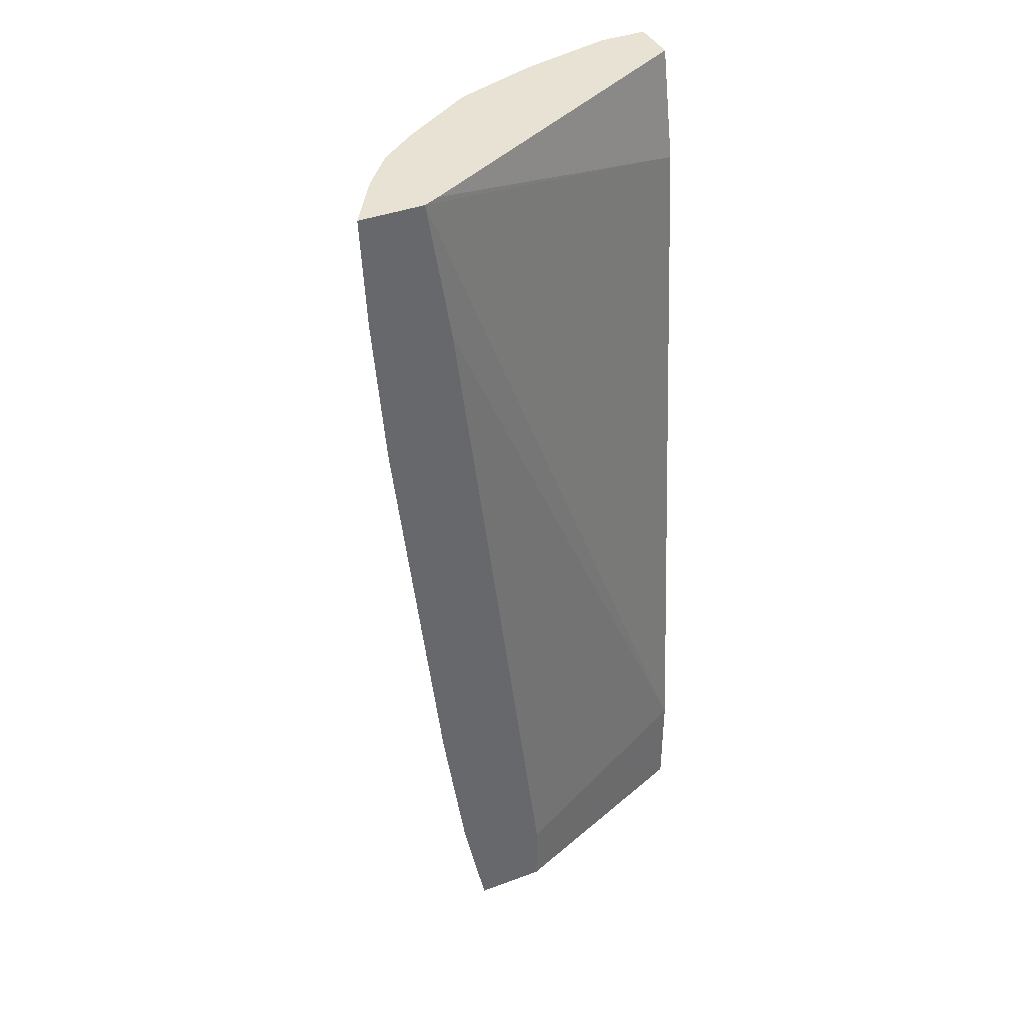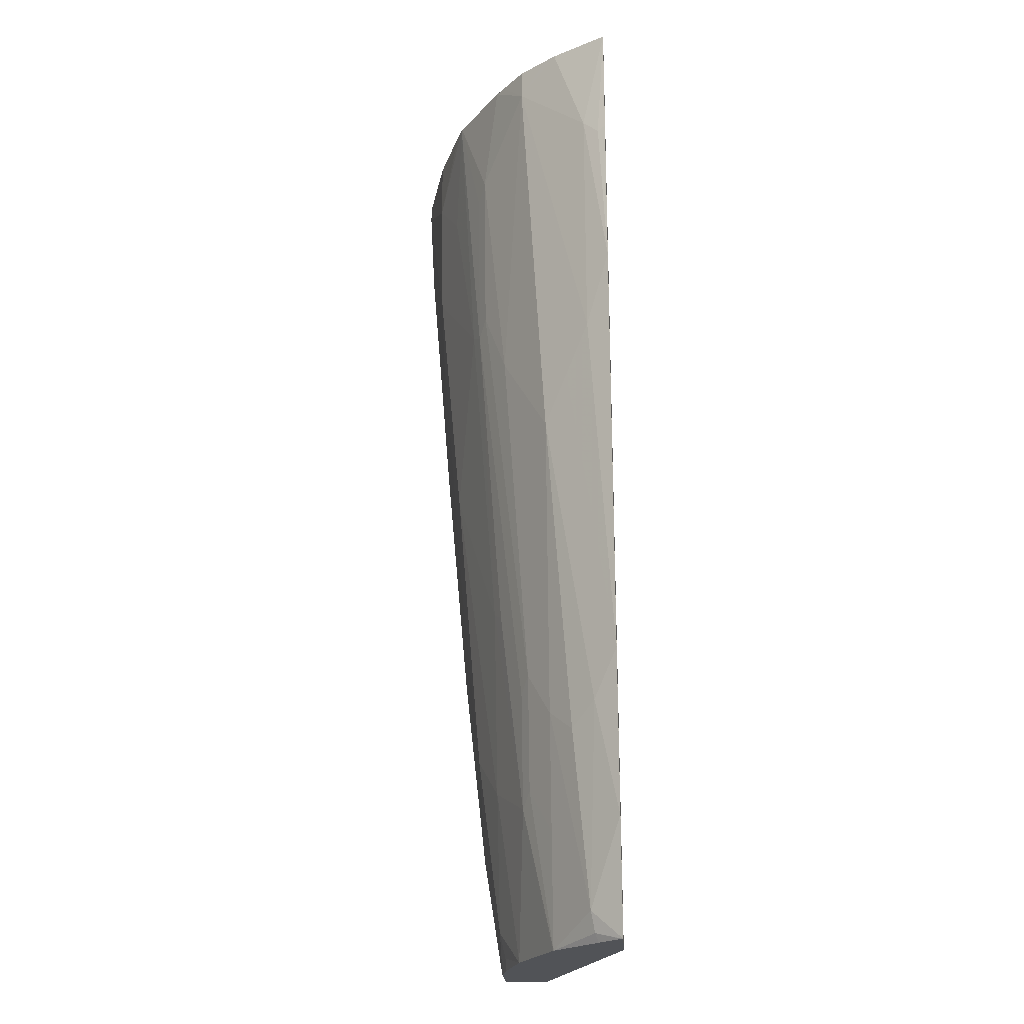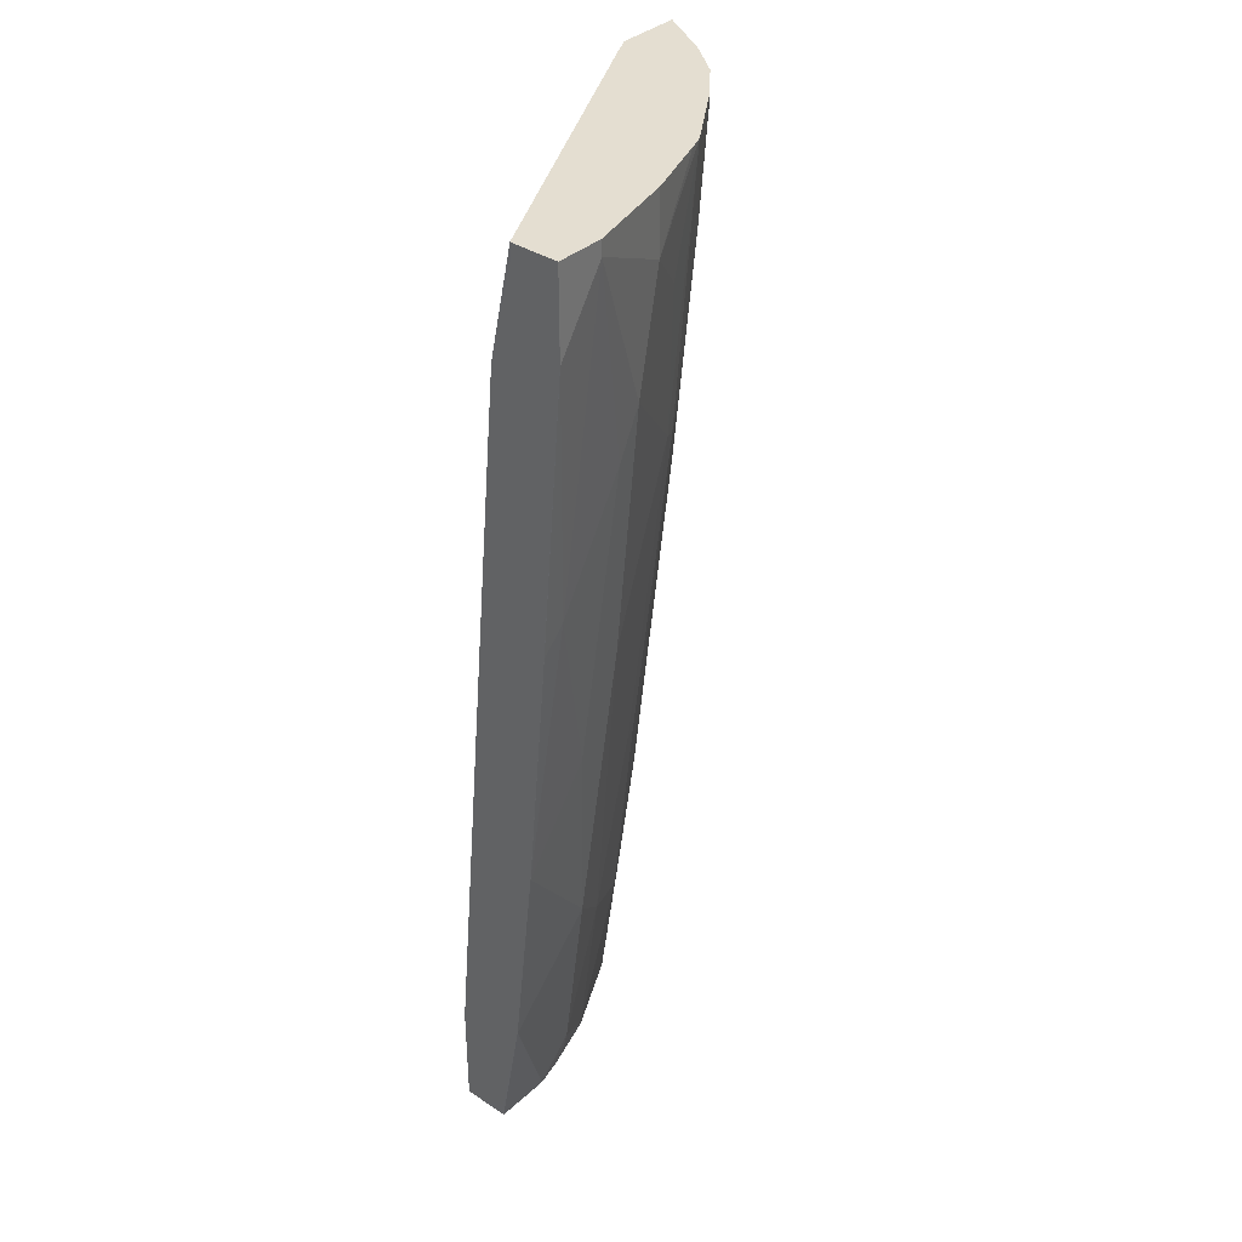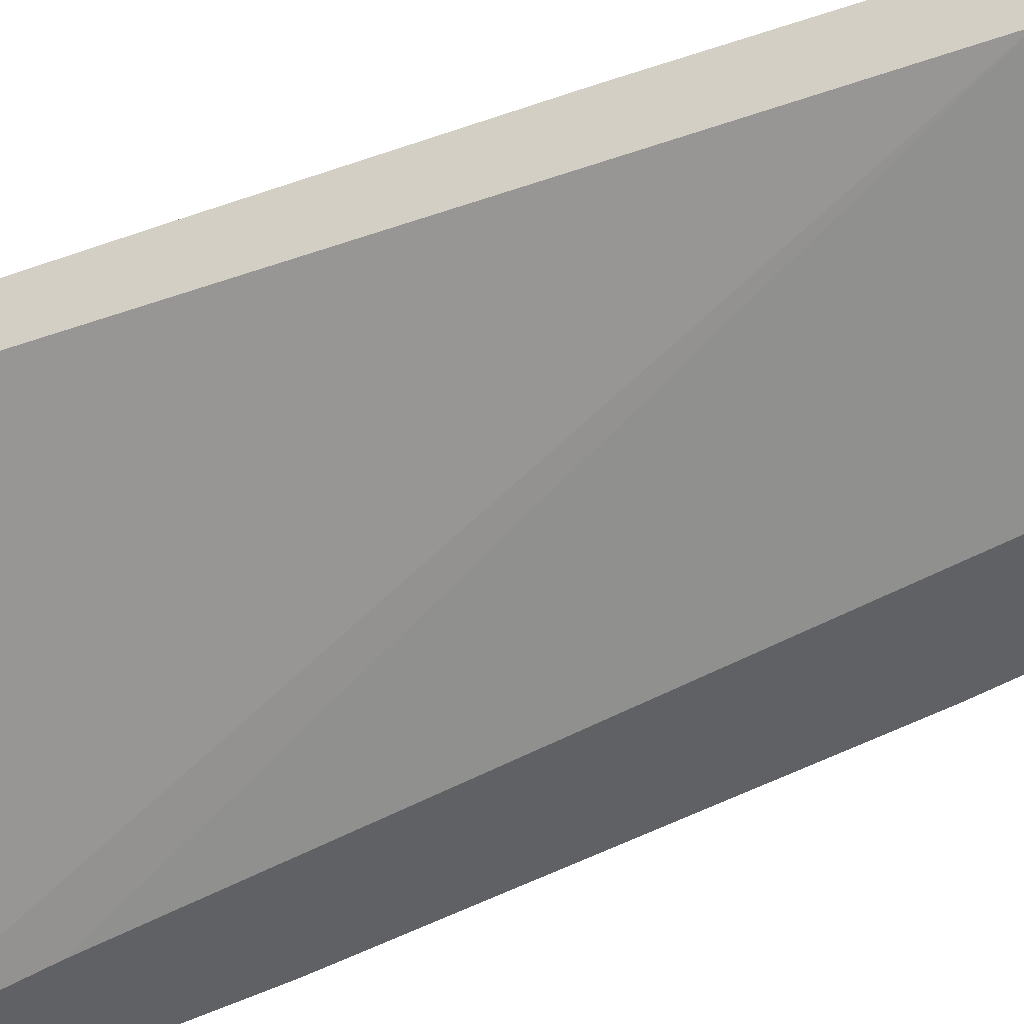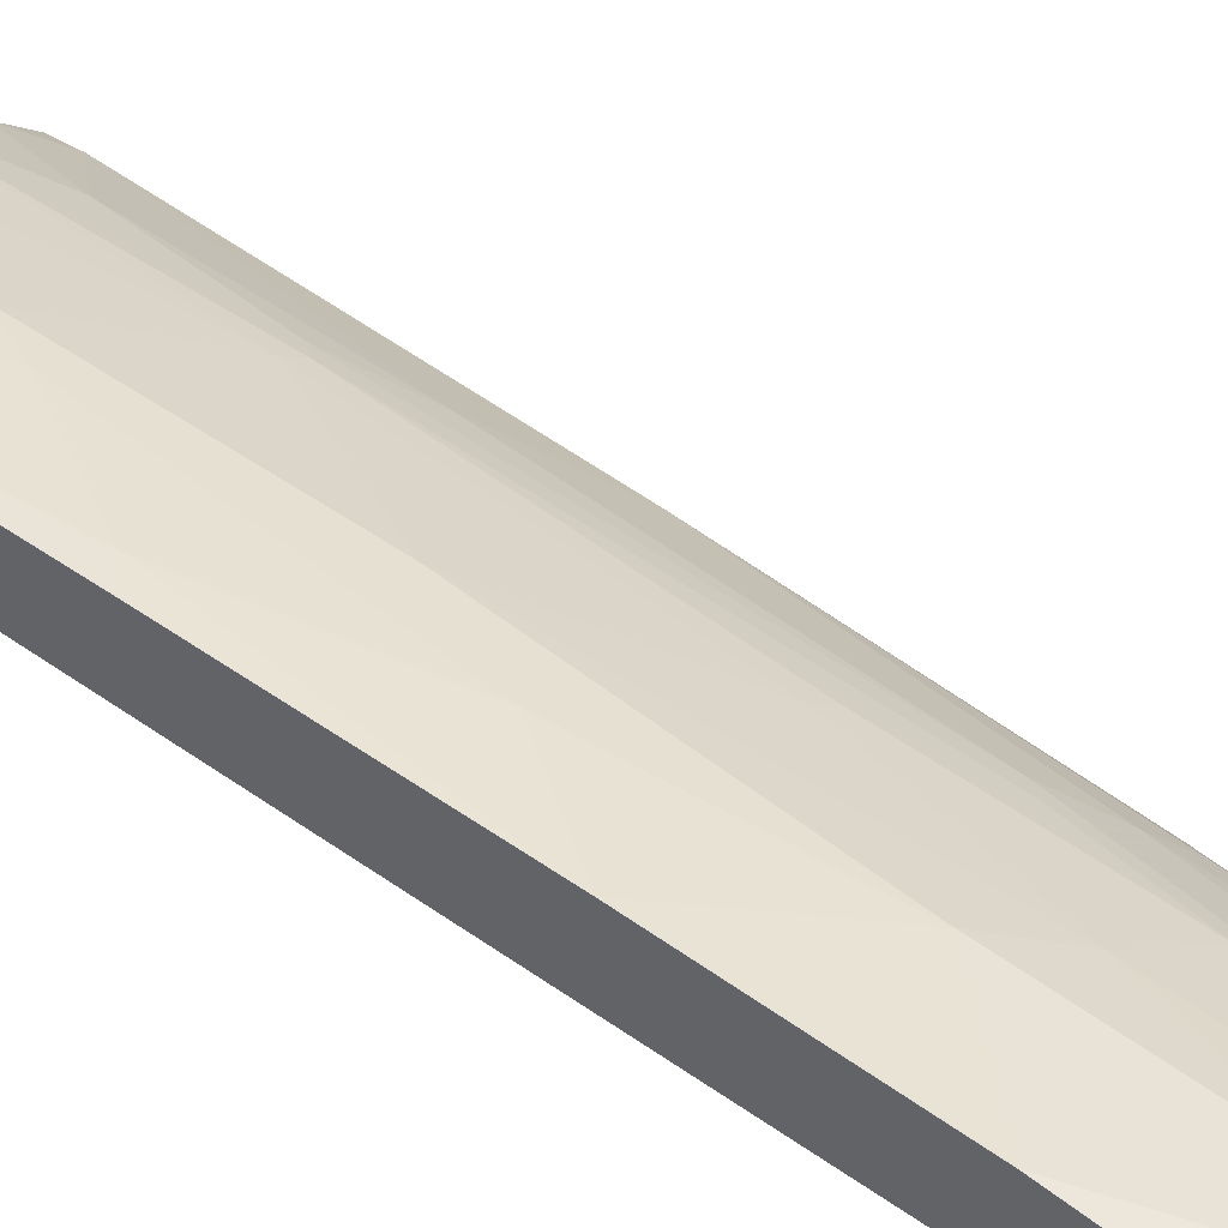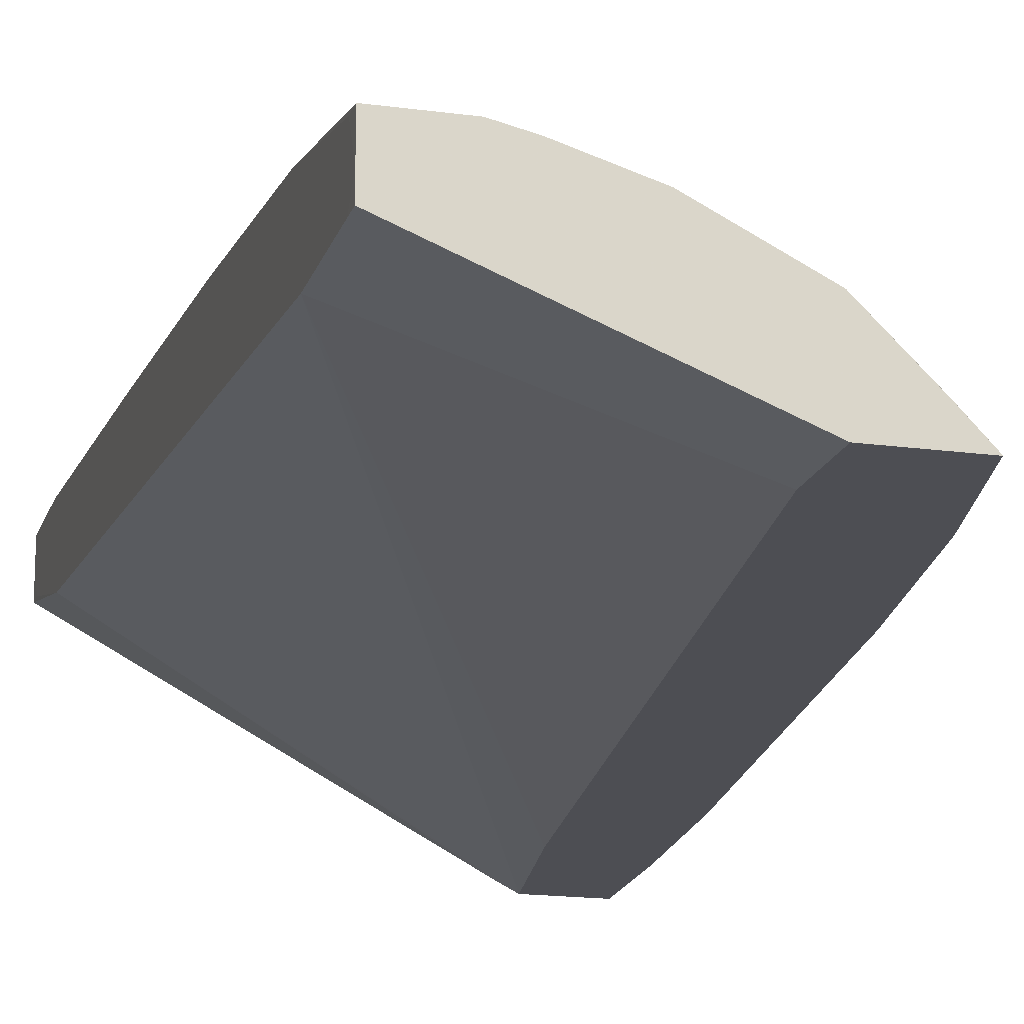
<metadata>
{"format":"obj","ext":"obj","renderer":"f3d","projection":"perspective","resolution":1024,"background":"white","views":[{"elev":39.7,"azim":155.3,"up":"+Y"},{"elev":-22.0,"azim":93.6,"up":"+Y"},{"elev":36.5,"azim":-49.3,"up":"+Y"},{"elev":-49.5,"azim":-65.4,"up":"+Z"},{"elev":42.7,"azim":-53.0,"up":"+Z"},{"elev":-17.4,"azim":-15.2,"up":"+Z"}]}
</metadata>
<code>
v -0.0001279 -0.8444 0.2997
v -6.02e-05 -0.8444 0.2841
v -2.633e-05 -0.8444 0.3246
v -0.0001279 -0.8319 0.3246
v -0.0001279 -0.8319 0.2841
v 0.1894 -0.8444 0.2096
v 0.04835 -0.8444 0.3246
v 7.55e-06 -0.7304 0.3449
v -0.0001279 -0.7305 0.3448
v -0.0001279 -0.7507 0.2841
v 0.2499 -0.8444 0.2096
v 0.1894 -0.7845 0.2096
v 0.07118 -0.8444 0.3195
v 0.06088 -0.8318 0.3246
v 0.04059 -0.6898 0.3449
v -0.0001279 -0.7304 0.3448
v 7.55e-06 -0.5477 0.3652
v -0.0001279 -0.5479 0.3651
v -0.0001279 -0.1015 0.3449
v 0.2908 -0.007664 0.2096
v 0.2705 -0.1353 0.2096
v 0.2502 -0.8443 0.2096
v 0.2502 -0.8444 0.2097
v 0.1218 -0.8444 0.3043
v 0.08117 -0.8344 0.3195
v 0.08117 -0.8115 0.3246
v 0.08117 -0.6492 0.3449
v 0.06088 -0.4666 0.3652
v 0.0203 -0.3044 0.3855
v 7.55e-06 -0.3246 0.3855
v -0.0001279 -0.3248 0.3854
v -0.0001279 -0.02044 0.3651
v -2.633e-05 -0.007664 0.3652
v 0.2772 -0.007664 0.2164
v 0.3459 -0.007664 0.2096
v 0.2705 -0.7439 0.2096
v 0.2367 -0.8182 0.2367
v 0.2333 -0.8368 0.2333
v 0.2491 -0.8444 0.2109
v 0.2705 -0.7439 0.2097
v 0.1623 -0.8444 0.2841
v 0.1758 -0.7168 0.2976
v 0.1623 -0.71 0.3043
v 0.1218 -0.6898 0.3246
v 0.1015 -0.3856 0.3652
v 0.1015 -0.1624 0.3855
v 0.08117 -0.2029 0.3855
v 0.04059 -0.02036 0.4058
v 7.55e-06 -0.08121 0.4058
v -0.0001279 -0.08129 0.4057
v -0.0001279 -0.02036 0.3652
v -0.0001279 -0.007664 0.3906
v 0.3415 -0.1049 0.2096
v 0.3172 -0.007664 0.2576
v 0.3314 -0.09472 0.2299
v 0.3381 -0.1082 0.2164
v 0.2908 -0.6019 0.2096
v 0.1893 -0.8444 0.2705
v 0.2705 -0.6424 0.2299
v 0.2502 -0.6627 0.2502
v 0.2299 -0.6424 0.2705
v 0.2096 -0.7439 0.2705
v 0.2303 -0.8444 0.2303
v 0.2908 -0.6018 0.2097
v 0.1701 -0.8444 0.2802
v 0.1758 -0.5342 0.3178
v 0.1623 -0.5275 0.3246
v 0.1873 -0.8444 0.2715
v 0.1893 -0.7033 0.2908
v 0.1961 -0.6154 0.2976
v 0.1961 -0.2503 0.3381
v 0.1826 -0.2435 0.3449
v 0.142 -0.2029 0.3652
v 0.1623 -0.1015 0.3652
v 0.1218 -0.0609 0.3855
v 0.04059 -0.007664 0.4058
v -0.0001279 -0.04059 0.4058
v -6.02e-05 -0.007664 0.4058
v -0.0001279 -0.02036 0.4058
v 0.3314 -0.2368 0.2096
v 0.3314 -0.2367 0.2097
v 0.3101 -0.007664 0.2665
v 0.2908 -0.03387 0.2908
v 0.3111 -0.2976 0.2299
v 0.3111 -0.4194 0.2097
v 0.2705 -0.3788 0.2705
v 0.2096 -0.6018 0.2908
v 0.2908 -0.3382 0.2502
v 0.2096 -0.4194 0.3111
v 0.2096 -0.2367 0.3314
v 0.2164 -0.1082 0.3381
v 0.1953 -0.007664 0.3585
v 0.1826 -0.007664 0.3635
v 0.1218 -0.007664 0.3855
v 0.2908 -0.007664 0.2908
v 0.2665 -0.007664 0.3101
v 0.2575 -0.007664 0.3172
v 0.2299 -0.09472 0.3314
v 0.2299 -0.2976 0.3111
v 0.2502 -0.3382 0.2908
v 0.1967 -0.007664 0.3577
f 42 69 87
f 46 74 75
f 42 87 70
f 42 70 71
f 42 71 66
f 43 67 44
f 44 67 45
f 45 72 73
f 45 73 46
f 45 67 72
f 48 76 78
f 46 48 47
f 46 73 74
f 48 75 94
f 48 94 76
f 48 78 79
f 48 79 77
f 48 77 49
f 49 77 50
f 52 79 78
f 53 56 81
f 46 75 48
f 42 58 69
f 37 59 60
f 42 65 68
f 53 81 80
f 30 49 31
f 31 49 50
f 32 51 33
f 33 51 52
f 35 54 55
f 35 55 56
f 35 56 53
f 36 57 64
f 36 64 40
f 37 58 38
f 37 40 59
f 37 60 61
f 37 61 62
f 37 62 58
f 38 58 63
f 38 63 39
f 40 64 59
f 41 65 42
f 42 66 67
f 42 67 43
f 42 68 58
f 54 82 83
f 72 74 73
f 55 83 84
f 75 92 93
f 75 93 94
f 80 81 85
f 81 84 85
f 82 95 83
f 83 95 96
f 83 96 97
f 83 97 98
f 83 98 99
f 83 99 100
f 83 100 86
f 83 86 88
f 83 88 84
f 87 100 99
f 87 99 89
f 89 99 90
f 90 99 98
f 91 98 92
f 92 98 101
f 97 101 98
f 29 49 30
f 74 92 75
f 54 83 55
f 72 92 74
f 71 92 72
f 55 84 81
f 55 81 56
f 57 85 64
f 57 80 85
f 58 62 69
f 59 64 88
f 59 88 86
f 59 86 60
f 60 86 61
f 61 87 69
f 61 69 62
f 61 86 100
f 61 100 87
f 64 85 84
f 64 84 88
f 66 71 67
f 67 71 72
f 70 87 89
f 71 90 98
f 71 98 91
f 71 91 92
f 71 89 90
f 29 48 49
f 70 89 71
f 28 47 29
f 1 10 5
f 1 5 2
f 29 47 48
f 2 5 6
f 3 7 8
f 3 8 9
f 3 9 4
f 5 10 12
f 5 12 6
f 6 12 21
f 6 21 20
f 6 20 35
f 6 35 53
f 6 53 80
f 6 80 57
f 6 57 36
f 6 36 22
f 6 22 11
f 7 13 14
f 7 14 15
f 7 15 8
f 1 19 10
f 8 16 9
f 1 32 19
f 1 52 51
f 1 2 6
f 1 6 11
f 1 11 23
f 1 23 39
f 1 39 63
f 1 63 58
f 1 58 68
f 1 68 65
f 1 65 41
f 1 41 24
f 1 24 13
f 1 13 7
f 1 7 3
f 1 3 4
f 1 4 9
f 1 9 16
f 1 16 18
f 1 18 31
f 1 50 77
f 1 77 79
f 1 79 52
f 1 51 32
f 8 15 17
f 1 31 50
f 8 18 16
f 20 101 97
f 20 97 96
f 20 96 95
f 20 95 82
f 20 82 54
f 20 54 35
f 22 36 23
f 23 37 38
f 23 38 39
f 23 36 40
f 23 40 37
f 24 41 42
f 24 42 43
f 24 43 44
f 24 44 26
f 26 44 27
f 27 44 45
f 27 45 46
f 27 46 47
f 27 47 28
f 8 17 18
f 20 92 101
f 20 93 92
f 24 26 25
f 20 76 94
f 10 19 20
f 20 94 93
f 10 20 21
f 10 21 12
f 11 22 23
f 13 24 25
f 13 25 14
f 14 26 27
f 14 27 15
f 15 27 17
f 17 27 28
f 14 25 26
f 17 29 30
f 17 30 31
f 17 31 18
f 19 32 33
f 19 33 34
f 19 34 20
f 20 34 33
f 20 33 52
f 17 28 29
f 20 52 78
f 20 78 76

</code>
